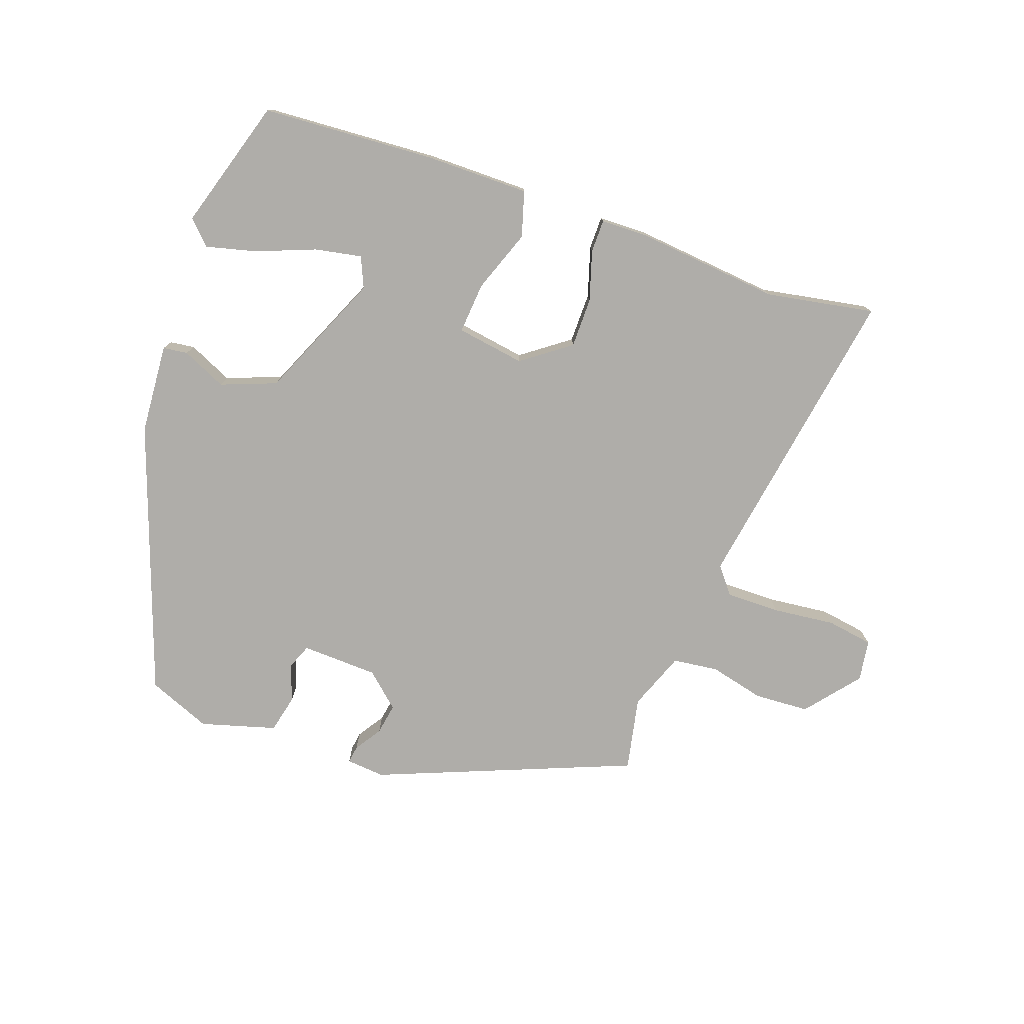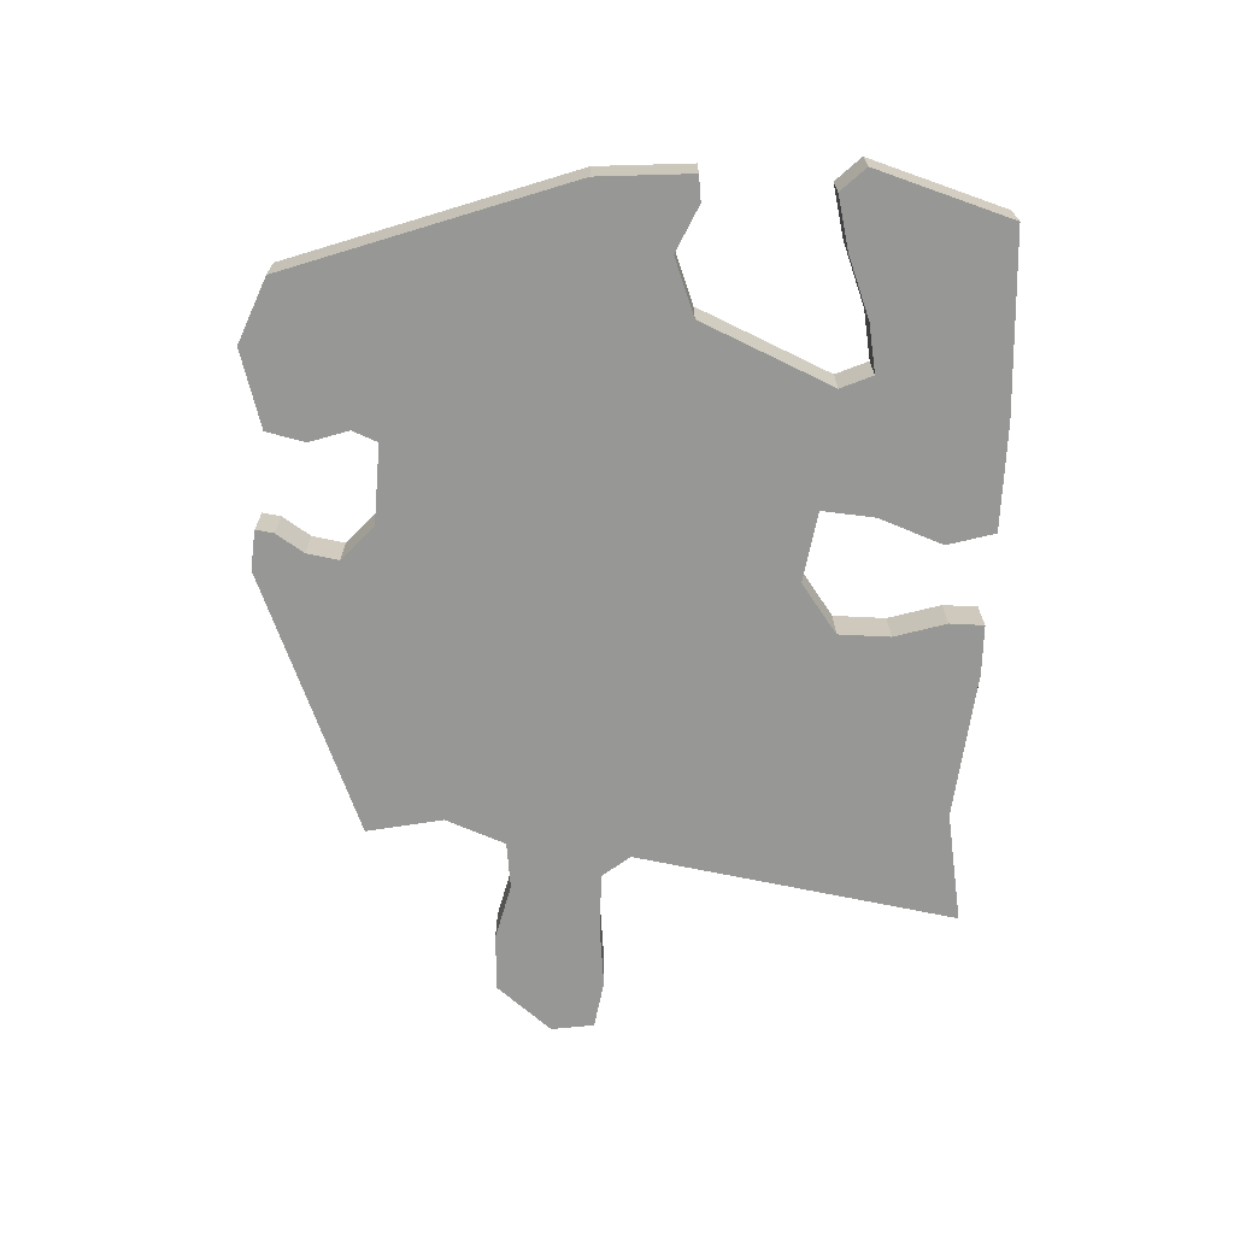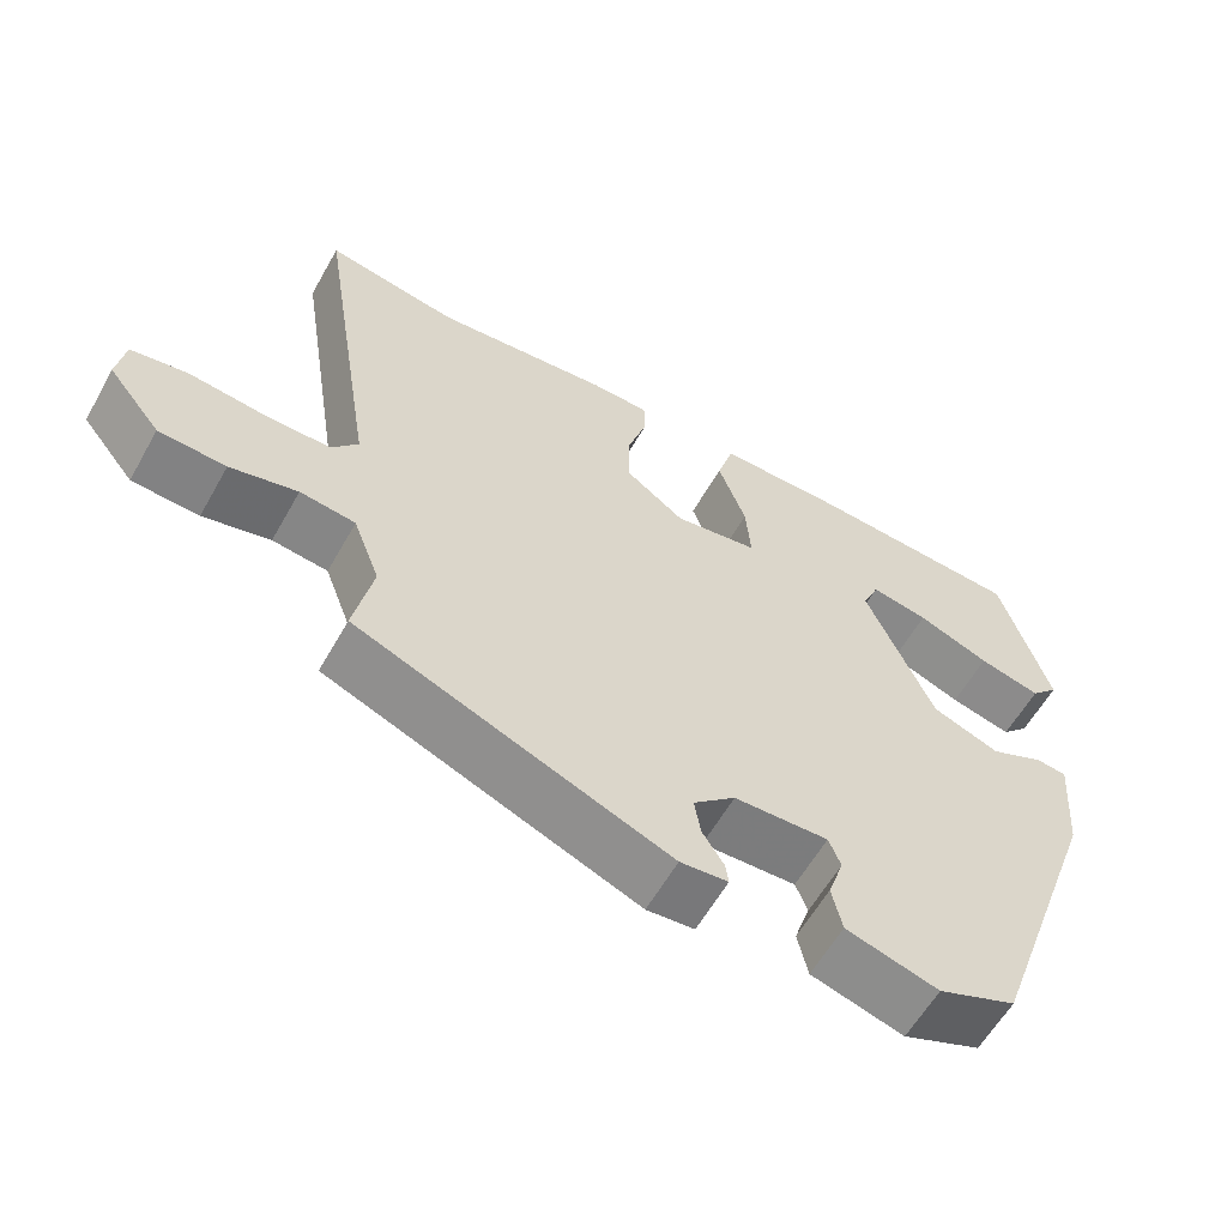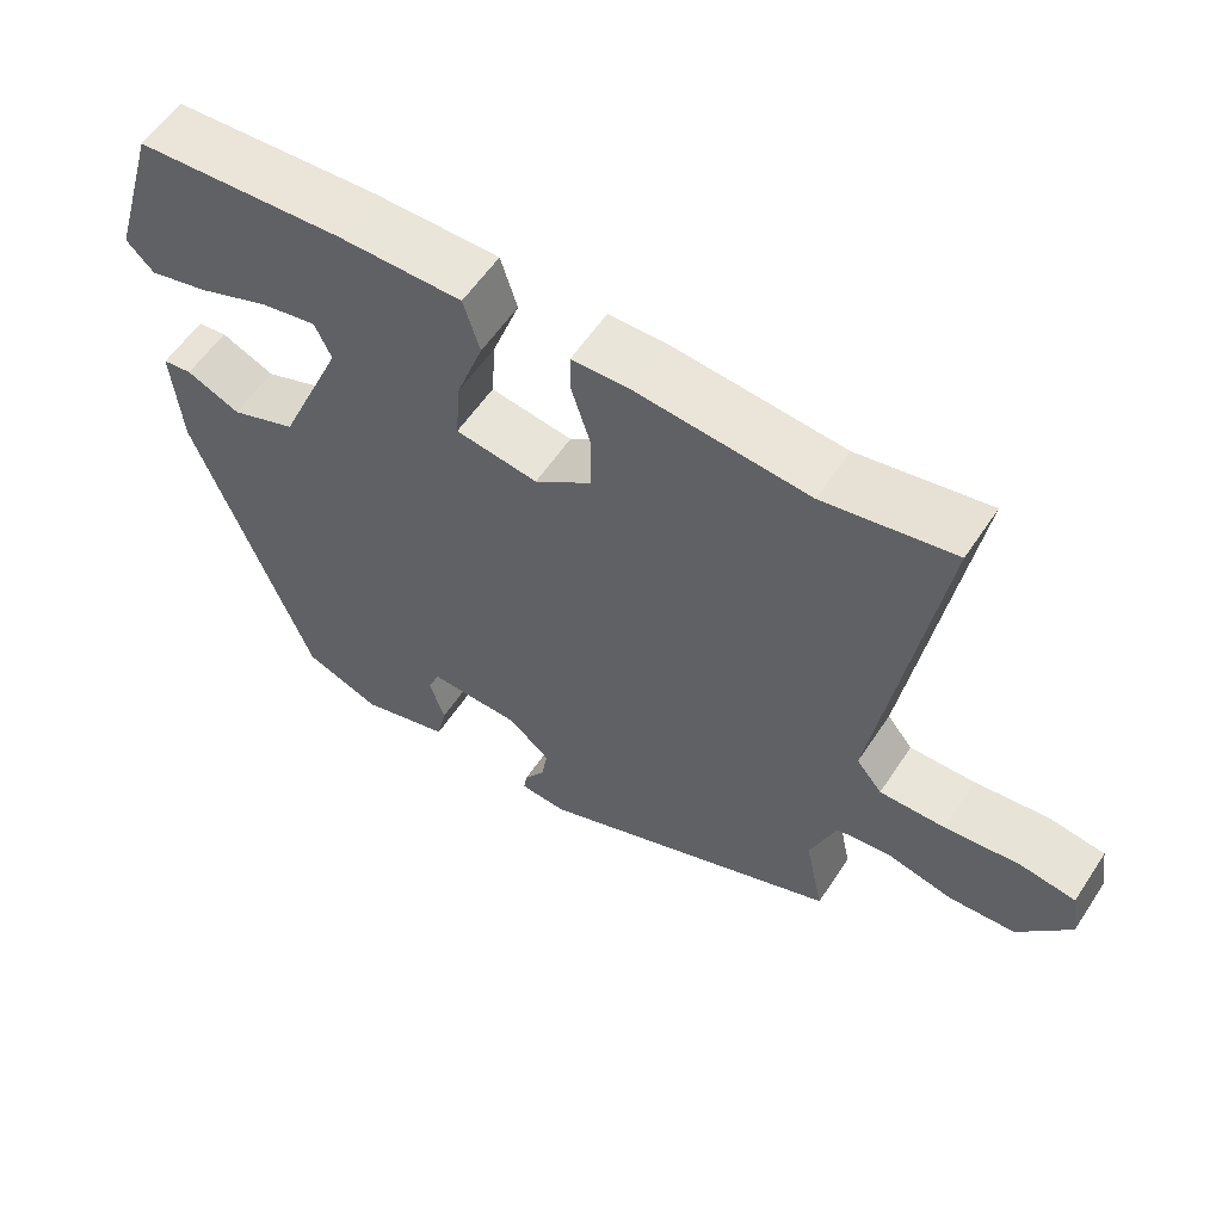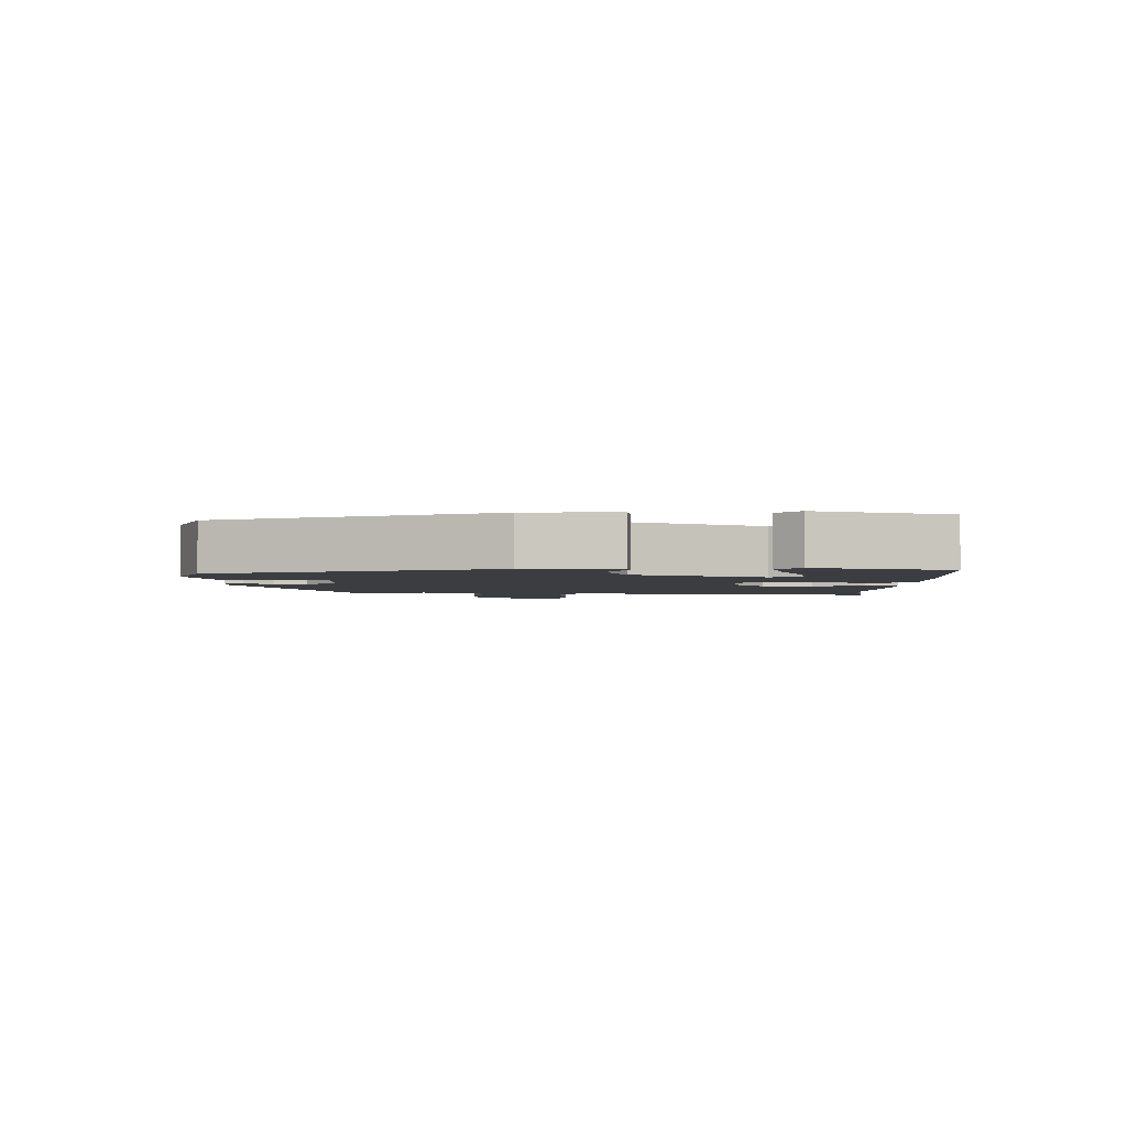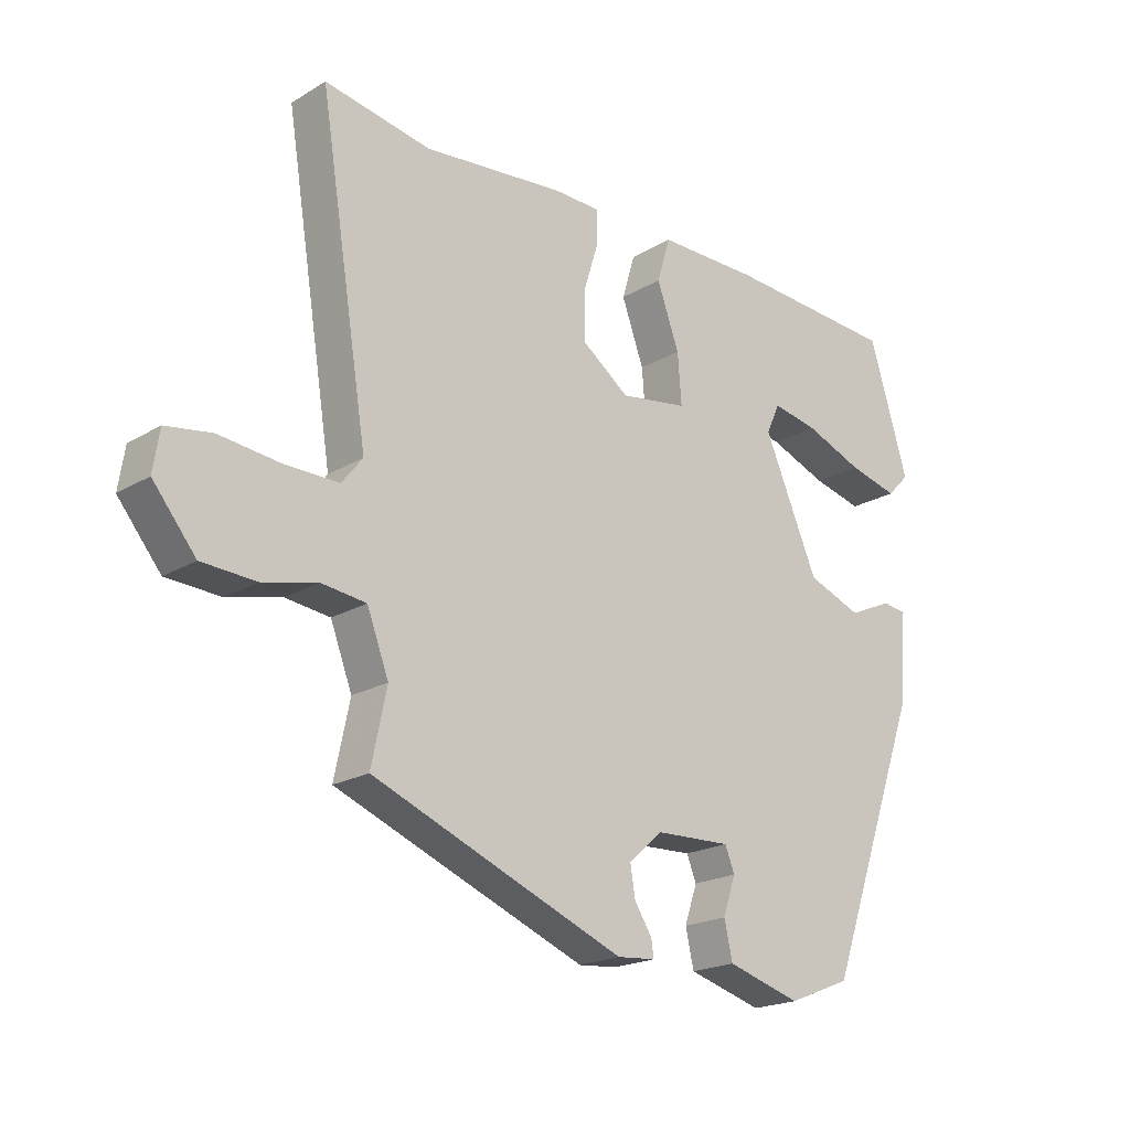
<metadata>
{"format":"obj","ext":"obj","renderer":"f3d","projection":"perspective","resolution":1024,"background":"white","views":[{"elev":-77.2,"azim":-19.8,"up":"+Y"},{"elev":-68.1,"azim":-92.9,"up":"+Y"},{"elev":-59.5,"azim":150.7,"up":"+Z"},{"elev":57.8,"azim":33.2,"up":"+Z"},{"elev":-2.6,"azim":-90.5,"up":"+Y"},{"elev":-20.0,"azim":137.5,"up":"+Z"}]}
</metadata>
<code>
v 0.416 0.07 0.484
v 0.583 0.07 0.515
v 0.506 0.07 0.031
v 0.539 0.07 -0.01
v 0.623 0.07 -0.009
v 0.719 0.07 0.002
v 0.791 0.07 -0.009
v 0.801 0.07 -0.073
v 0.734 0.07 -0.156
v 0.649 0.07 -0.161
v 0.564 0.07 -0.141
v 0.494 0.07 -0.15
v 0.46 0.07 -0.24
v 0.484 0.07 -0.354
v 0.09 0.07 -0.514
v 0.03 0.07 -0.509
v 0.034 0.07 -0.482
v 0.061 0.07 -0.44
v 0.069 0.07 -0.392
v 0.016 0.07 -0.345
v -0.103 0.07 -0.341
v -0.118 0.07 -0.379
v -0.098 0.07 -0.438
v -0.111 0.07 -0.496
v -0.227 0.07 -0.53
v -0.325 0.07 -0.491
v -0.475 0.07 -0.074
v -0.486 0.07 0.066
v -0.448 0.07 0.071
v -0.379 0.07 0.04
v -0.294 0.07 0.073
v -0.209 0.07 0.27
v -0.23 0.07 0.317
v -0.302 0.07 0.303
v -0.393 0.07 0.267
v -0.471 0.07 0.247
v -0.506 0.07 0.283
v -0.445 0.07 0.486
v -0.176 0.07 0.504
v -0.016 0.07 0.505
v 0.005 0.07 0.435
v -0.03 0.07 0.338
v -0.036 0.07 0.259
v 0.07 0.07 0.243
v 0.144 0.07 0.298
v 0.144 0.07 0.375
v 0.12 0.07 0.452
v 0.12 0.07 0.503
v 0.194 0.07 0.505
v 0.416 0 0.484
v 0.583 0 0.515
v 0.506 0 0.031
v 0.539 0 -0.01
v 0.623 0 -0.009
v 0.719 0 0.002
v 0.791 0 -0.009
v 0.801 0 -0.073
v 0.734 0 -0.156
v 0.649 0 -0.161
v 0.564 0 -0.141
v 0.494 0 -0.15
v 0.46 0 -0.24
v 0.484 0 -0.354
v 0.09 0 -0.514
v 0.03 0 -0.509
v 0.034 0 -0.482
v 0.061 0 -0.44
v 0.069 0 -0.392
v 0.016 0 -0.345
v -0.103 0 -0.341
v -0.118 0 -0.379
v -0.098 0 -0.438
v -0.111 0 -0.496
v -0.227 0 -0.53
v -0.325 0 -0.491
v -0.475 0 -0.074
v -0.486 0 0.066
v -0.448 0 0.071
v -0.379 0 0.04
v -0.294 0 0.073
v -0.209 0 0.27
v -0.23 0 0.317
v -0.302 0 0.303
v -0.393 0 0.267
v -0.471 0 0.247
v -0.506 0 0.283
v -0.445 0 0.486
v -0.176 0 0.504
v -0.016 0 0.505
v 0.005 0 0.435
v -0.03 0 0.338
v -0.036 0 0.259
v 0.07 0 0.243
v 0.144 0 0.298
v 0.144 0 0.375
v 0.12 0 0.452
v 0.12 0 0.503
v 0.194 0 0.505
f 48 49 1
f 47 48 1
f 46 47 1
f 1 2 3
f 46 1 3
f 45 46 3
f 44 45 3 4
f 43 44 4
f 40 41 42
f 39 40 42
f 38 39 42
f 38 42 43
f 36 37 38
f 35 36 38
f 34 35 38
f 33 34 38
f 33 38 43
f 32 33 43 4
f 28 29 30
f 27 28 30
f 26 27 30
f 25 26 30
f 24 25 30
f 23 24 30
f 22 23 30
f 21 22 30 31
f 31 32 4
f 21 31 4
f 20 21 4
f 16 17 18
f 15 16 18
f 14 15 18
f 13 14 18
f 12 13 18 19
f 9 10 11
f 8 9 11
f 7 8 11
f 6 7 11
f 5 6 11
f 5 11 12
f 12 19 20
f 5 12 20
f 4 5 20
f 50 98 97
f 50 97 96
f 50 96 95
f 52 51 50
f 52 50 95
f 52 95 94
f 53 52 94 93
f 53 93 92
f 91 90 89
f 91 89 88
f 91 88 87
f 92 91 87
f 87 86 85
f 87 85 84
f 87 84 83
f 87 83 82
f 92 87 82
f 53 92 82 81
f 79 78 77
f 79 77 76
f 79 76 75
f 79 75 74
f 79 74 73
f 79 73 72
f 79 72 71
f 80 79 71 70
f 53 81 80
f 53 80 70
f 53 70 69
f 67 66 65
f 67 65 64
f 67 64 63
f 67 63 62
f 68 67 62 61
f 60 59 58
f 60 58 57
f 60 57 56
f 60 56 55
f 60 55 54
f 61 60 54
f 69 68 61
f 69 61 54
f 69 54 53
f 1 50 51 2
f 2 51 52 3
f 3 52 53 4
f 4 53 54 5
f 5 54 55 6
f 6 55 56 7
f 7 56 57 8
f 8 57 58 9
f 9 58 59 10
f 10 59 60 11
f 11 60 61 12
f 12 61 62 13
f 13 62 63 14
f 14 63 64 15
f 15 64 65 16
f 16 65 66 17
f 17 66 67 18
f 18 67 68 19
f 19 68 69 20
f 20 69 70 21
f 21 70 71 22
f 22 71 72 23
f 23 72 73 24
f 24 73 74 25
f 25 74 75 26
f 26 75 76 27
f 27 76 77 28
f 28 77 78 29
f 29 78 79 30
f 30 79 80 31
f 31 80 81 32
f 32 81 82 33
f 33 82 83 34
f 34 83 84 35
f 35 84 85 36
f 36 85 86 37
f 37 86 87 38
f 38 87 88 39
f 39 88 89 40
f 40 89 90 41
f 41 90 91 42
f 42 91 92 43
f 43 92 93 44
f 44 93 94 45
f 45 94 95 46
f 46 95 96 47
f 47 96 97 48
f 48 97 98 49
f 49 98 50 1

</code>
